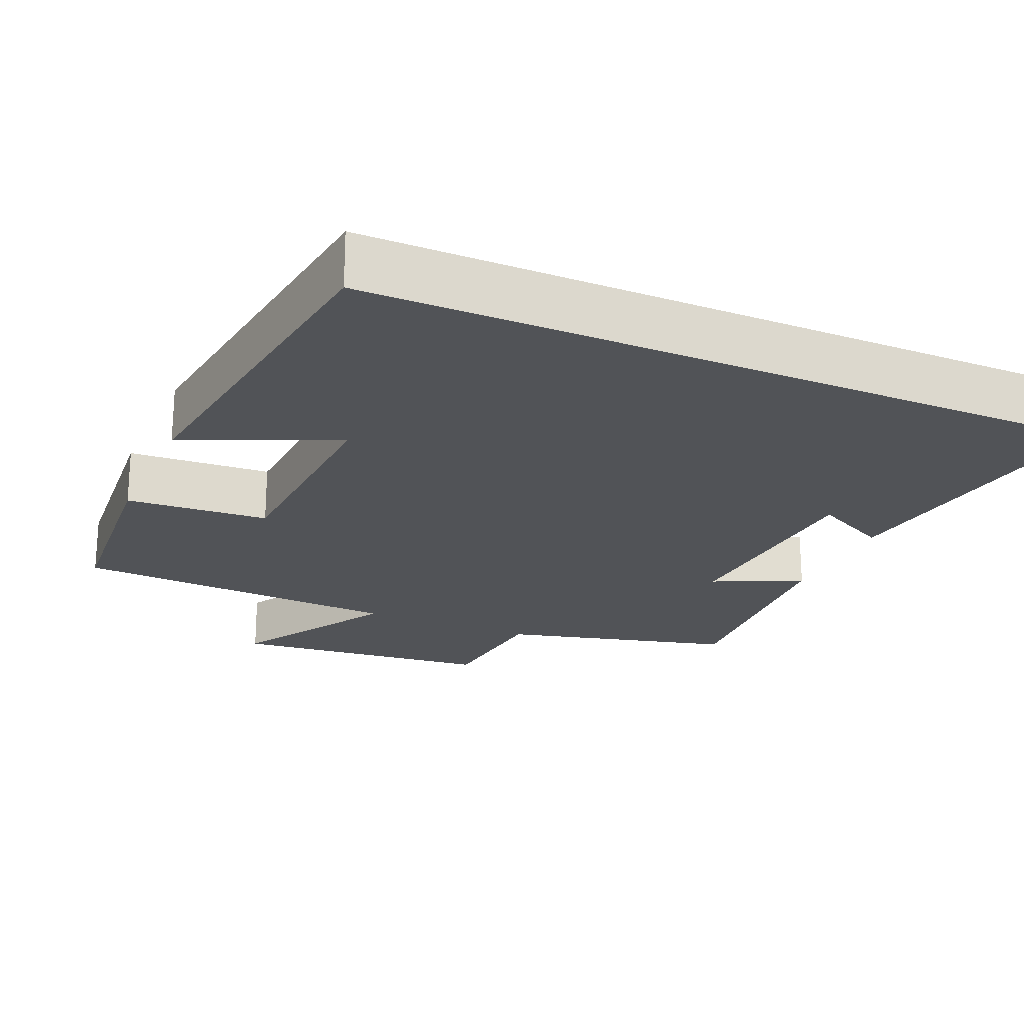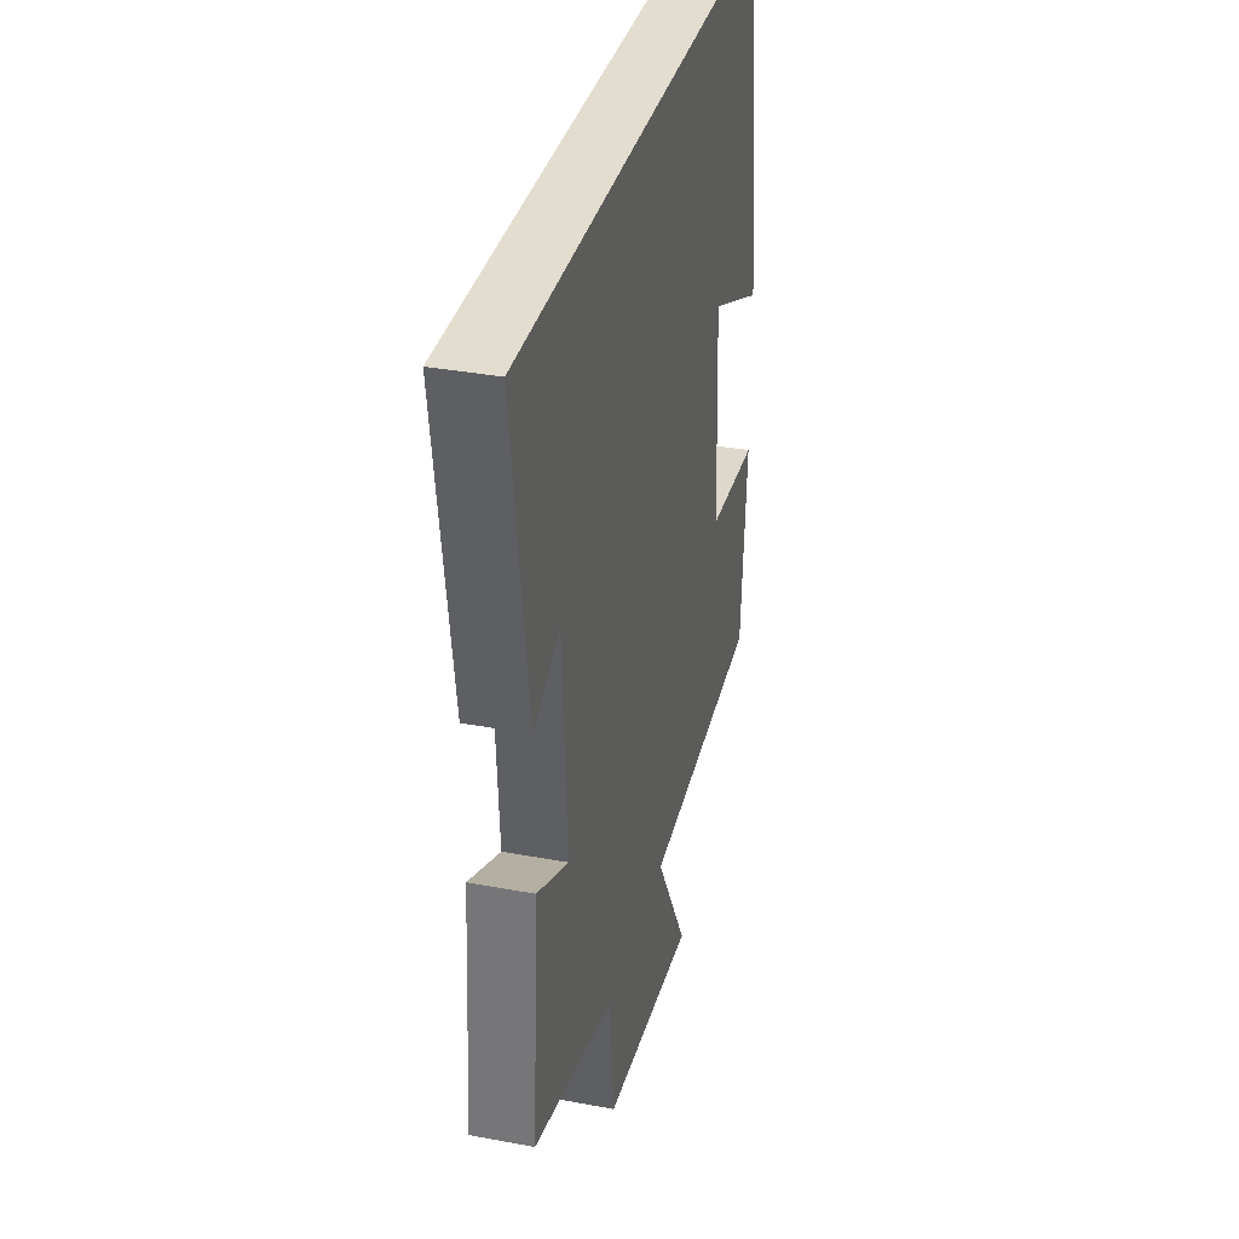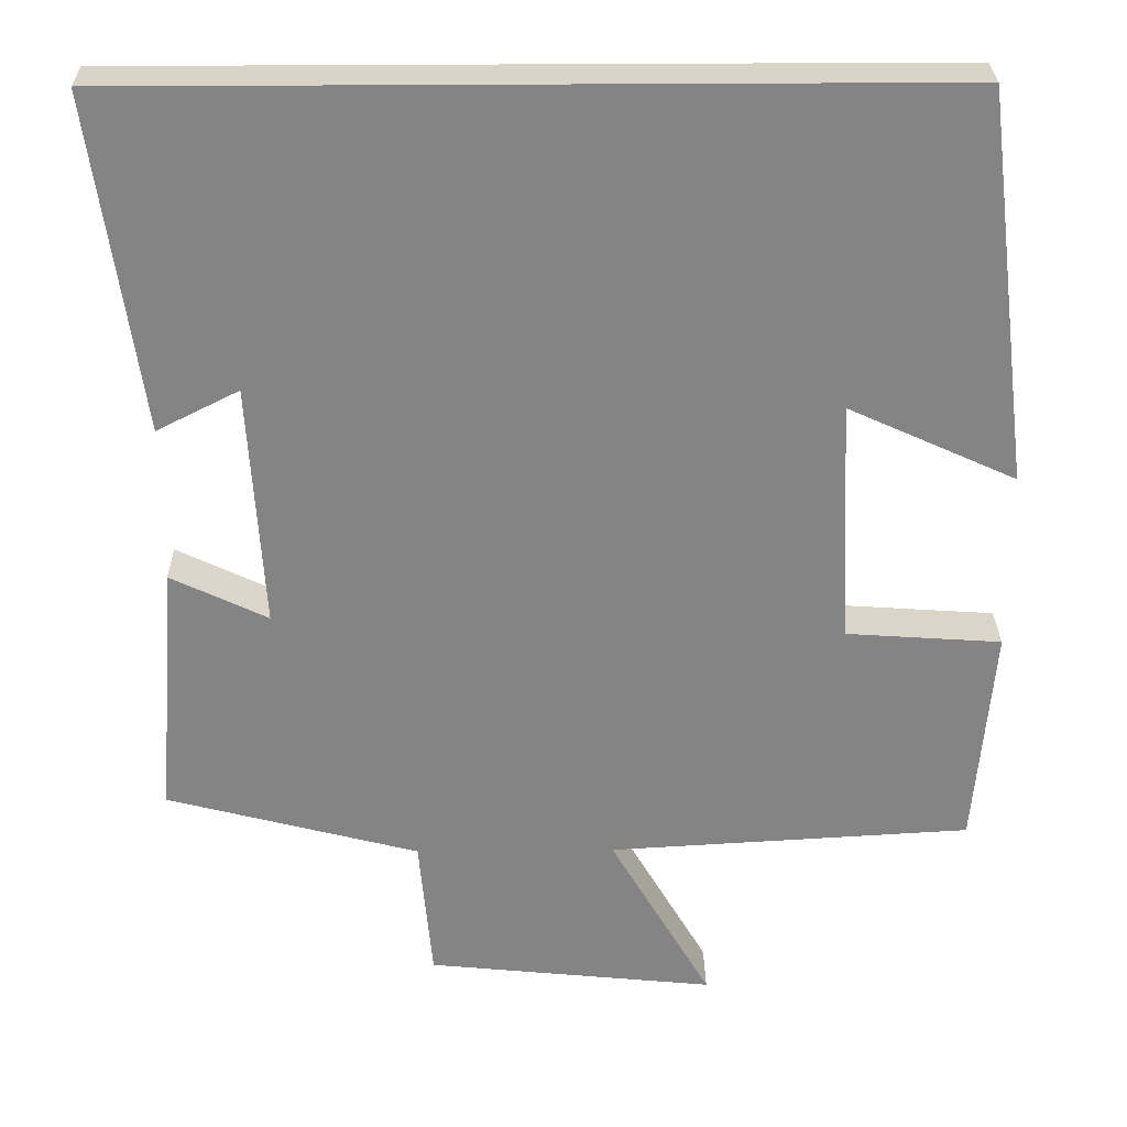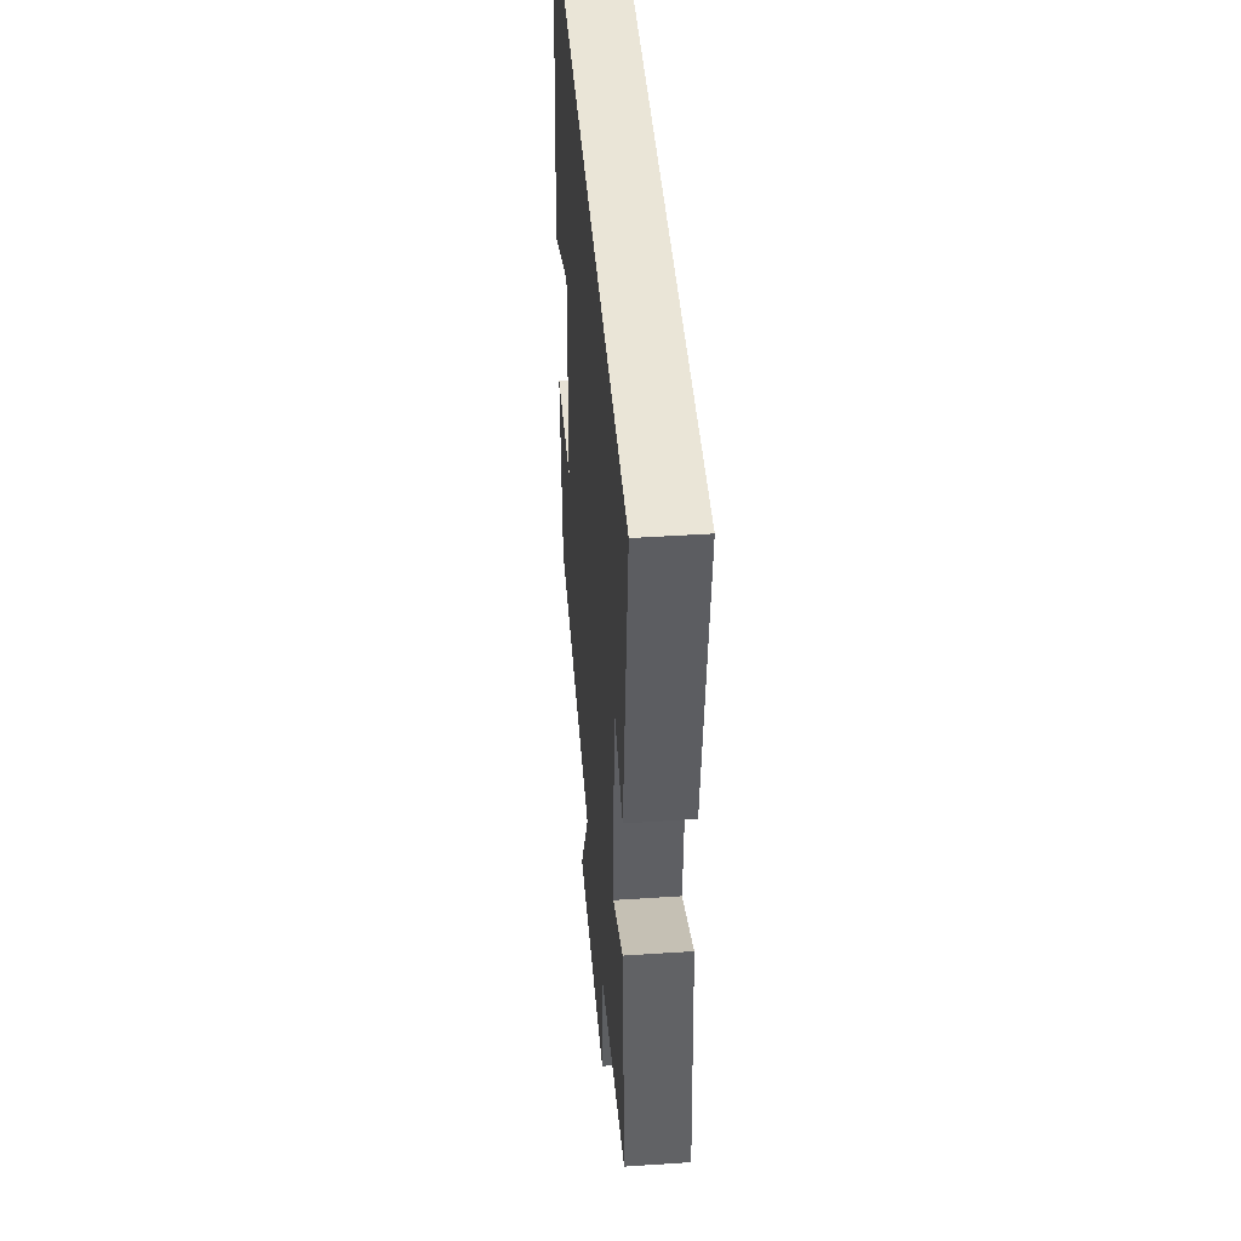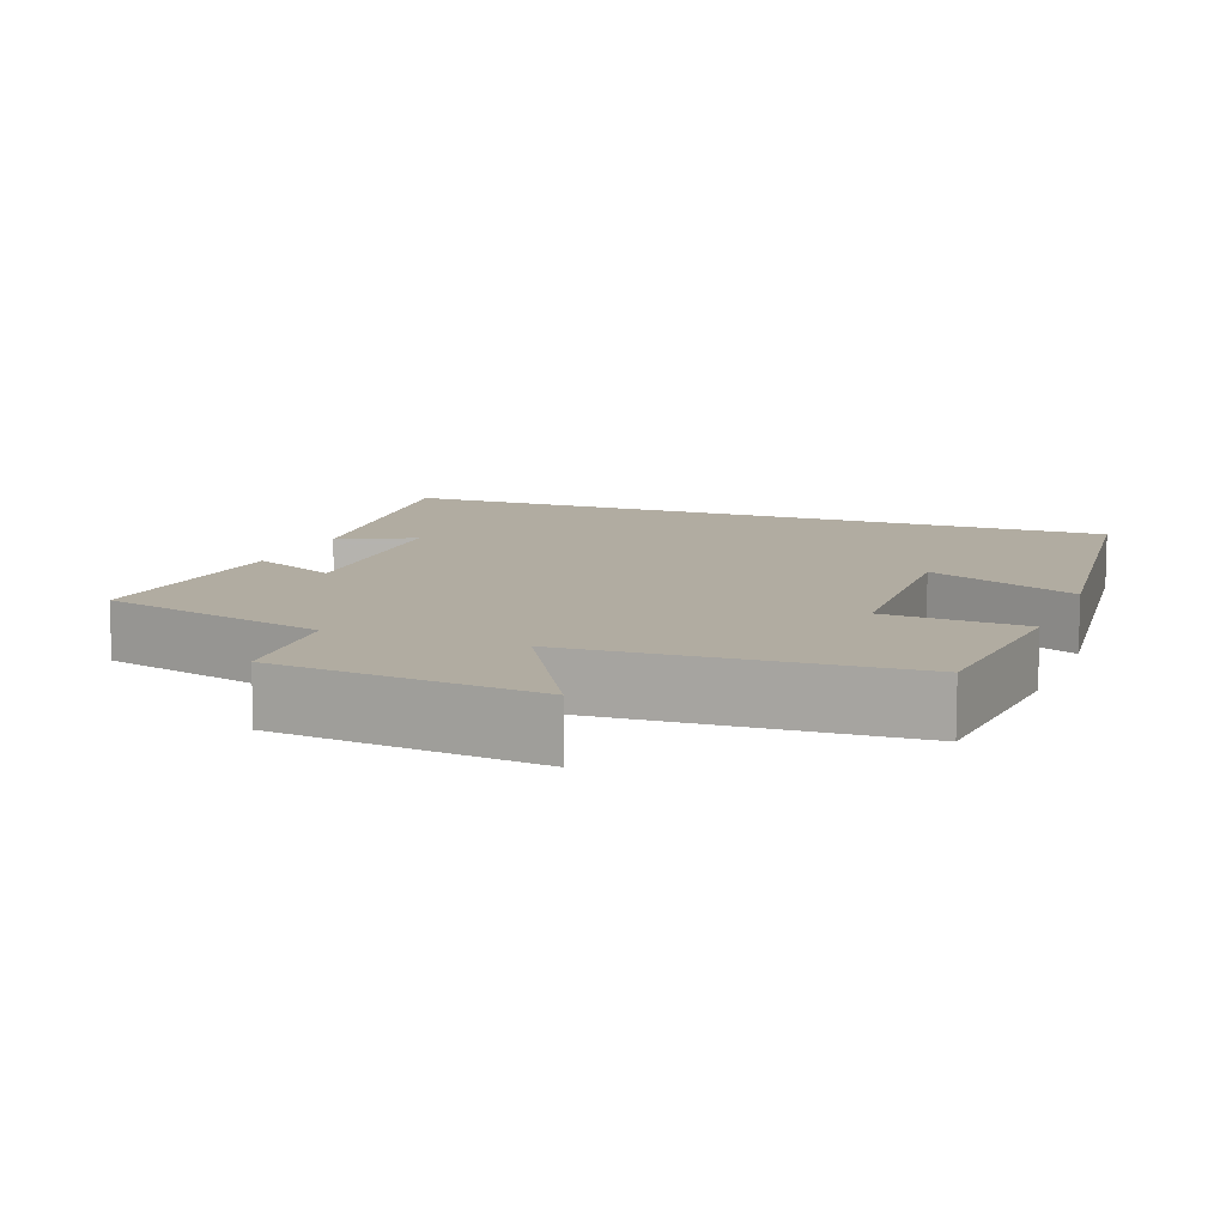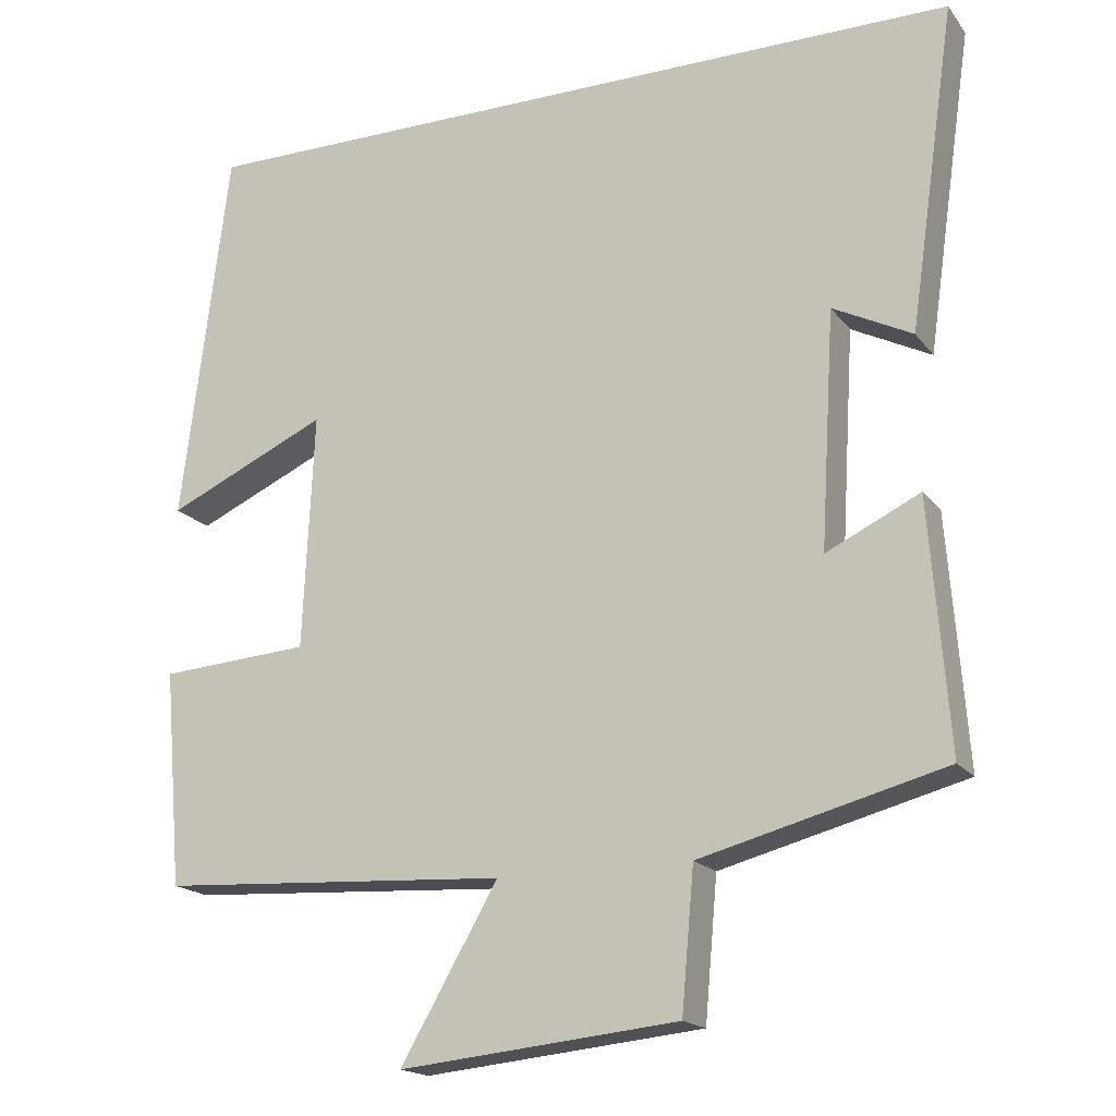
<metadata>
{"format":"obj","ext":"obj","renderer":"f3d","projection":"perspective","resolution":1024,"background":"white","views":[{"elev":-22.0,"azim":-23.8,"up":"+Y"},{"elev":34.9,"azim":104.0,"up":"+Z"},{"elev":28.6,"azim":179.2,"up":"+Z"},{"elev":44.1,"azim":85.5,"up":"+Z"},{"elev":10.2,"azim":-158.8,"up":"+Y"},{"elev":-17.8,"azim":25.2,"up":"+Z"}]}
</metadata>
<code>
v -0.44 0.07 0.5
v 0.559 0.07 0.5
v 0.5 0.07 0.089
v 0.399 0.07 0.14
v 0.381 0.07 -0.16
v 0.5 0.07 -0.103
v 0.524 0.07 -0.419
v 0.214 0.07 -0.5
v 0.198 0.07 -0.678
v -0.156 0.07 -0.714
v -0.032 0.07 -0.5
v -0.477 0.07 -0.474
v -0.5 0.07 -0.2
v -0.309 0.07 -0.187
v -0.295 0.07 0.113
v -0.5 0.07 0.02
v -0.44 0 0.5
v 0.559 0 0.5
v 0.5 0 0.089
v 0.399 0 0.14
v 0.381 0 -0.16
v 0.5 0 -0.103
v 0.524 0 -0.419
v 0.214 0 -0.5
v 0.198 0 -0.678
v -0.156 0 -0.714
v -0.032 0 -0.5
v -0.477 0 -0.474
v -0.5 0 -0.2
v -0.309 0 -0.187
v -0.295 0 0.113
v -0.5 0 0.02
f 15 16 1
f 11 12 13 14
f 11 14 15
f 8 9 10 11
f 5 6 7 8
f 4 5 8 11
f 2 3 4
f 4 11 15
f 1 2 4 15
f 17 32 31
f 30 29 28 27
f 31 30 27
f 27 26 25 24
f 24 23 22 21
f 27 24 21 20
f 20 19 18
f 31 27 20
f 31 20 18 17
f 1 17 18 2
f 2 18 19 3
f 3 19 20 4
f 4 20 21 5
f 5 21 22 6
f 6 22 23 7
f 7 23 24 8
f 8 24 25 9
f 9 25 26 10
f 10 26 27 11
f 11 27 28 12
f 12 28 29 13
f 13 29 30 14
f 14 30 31 15
f 15 31 32 16
f 16 32 17 1

</code>
